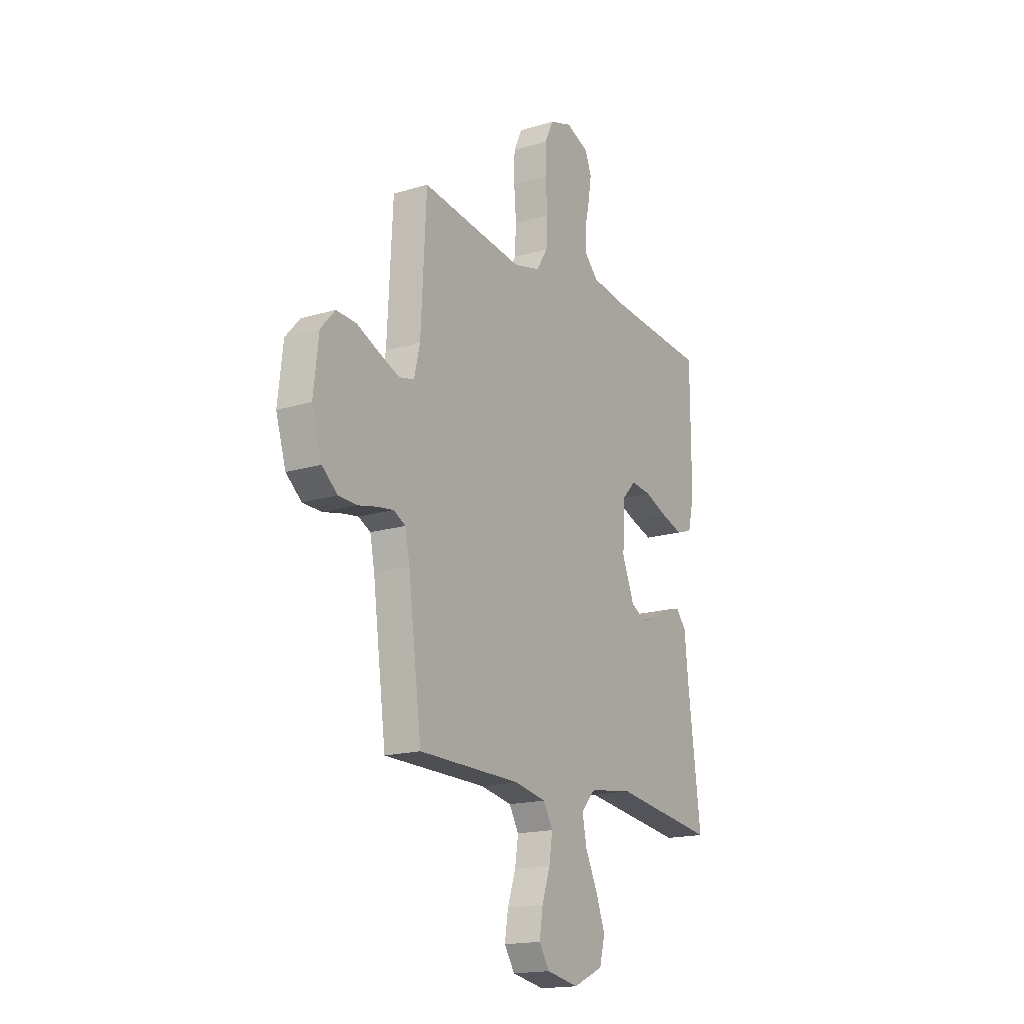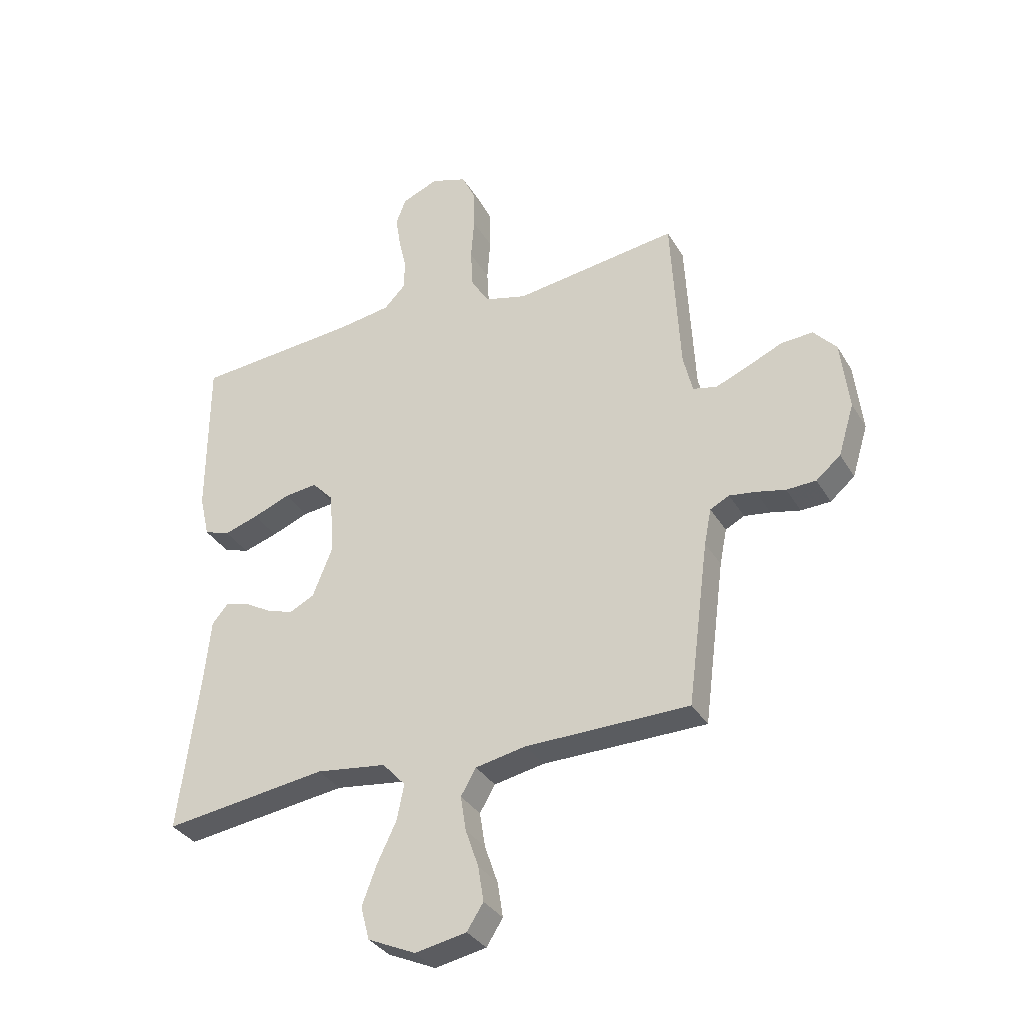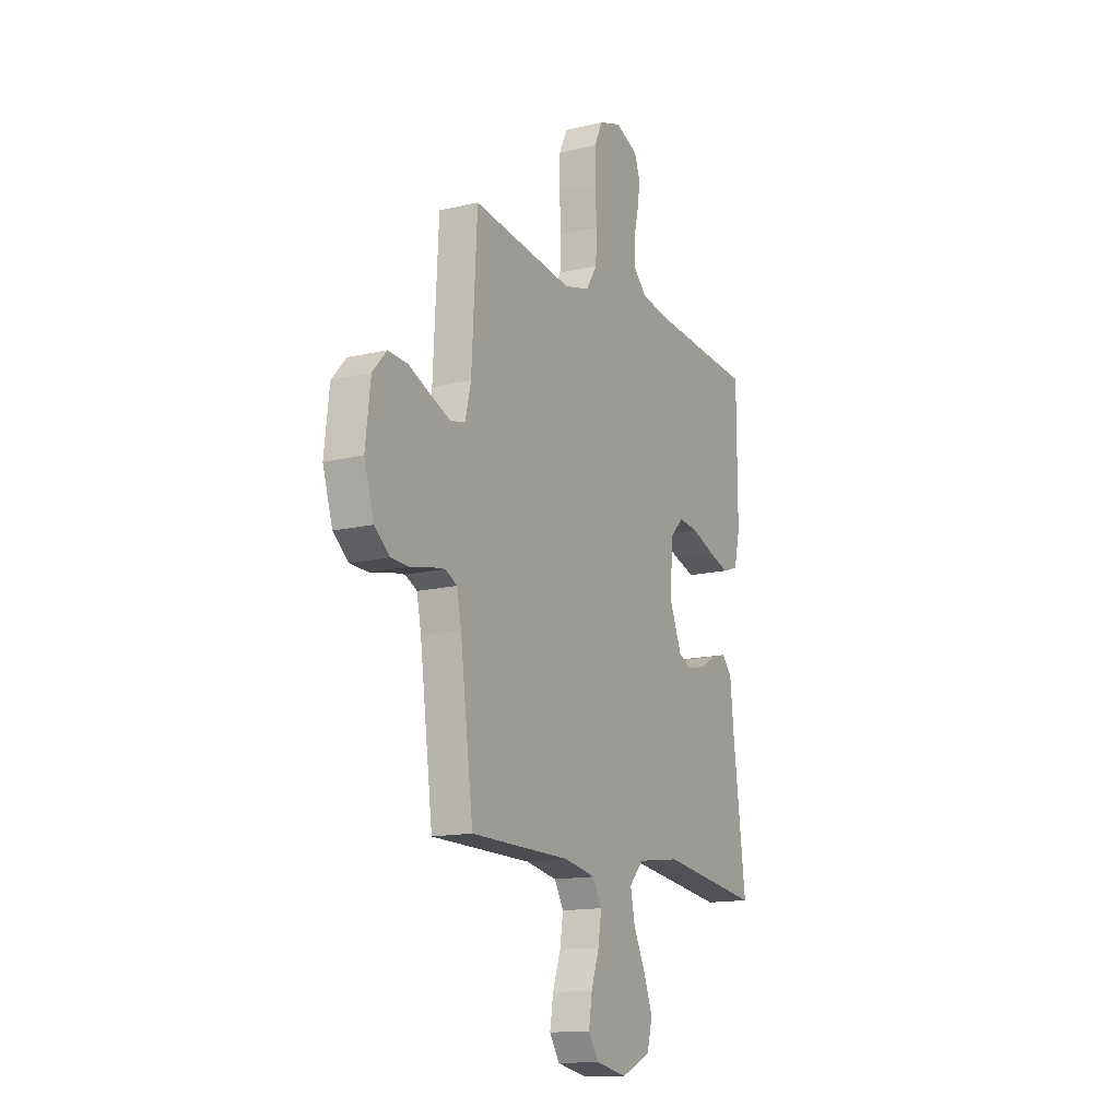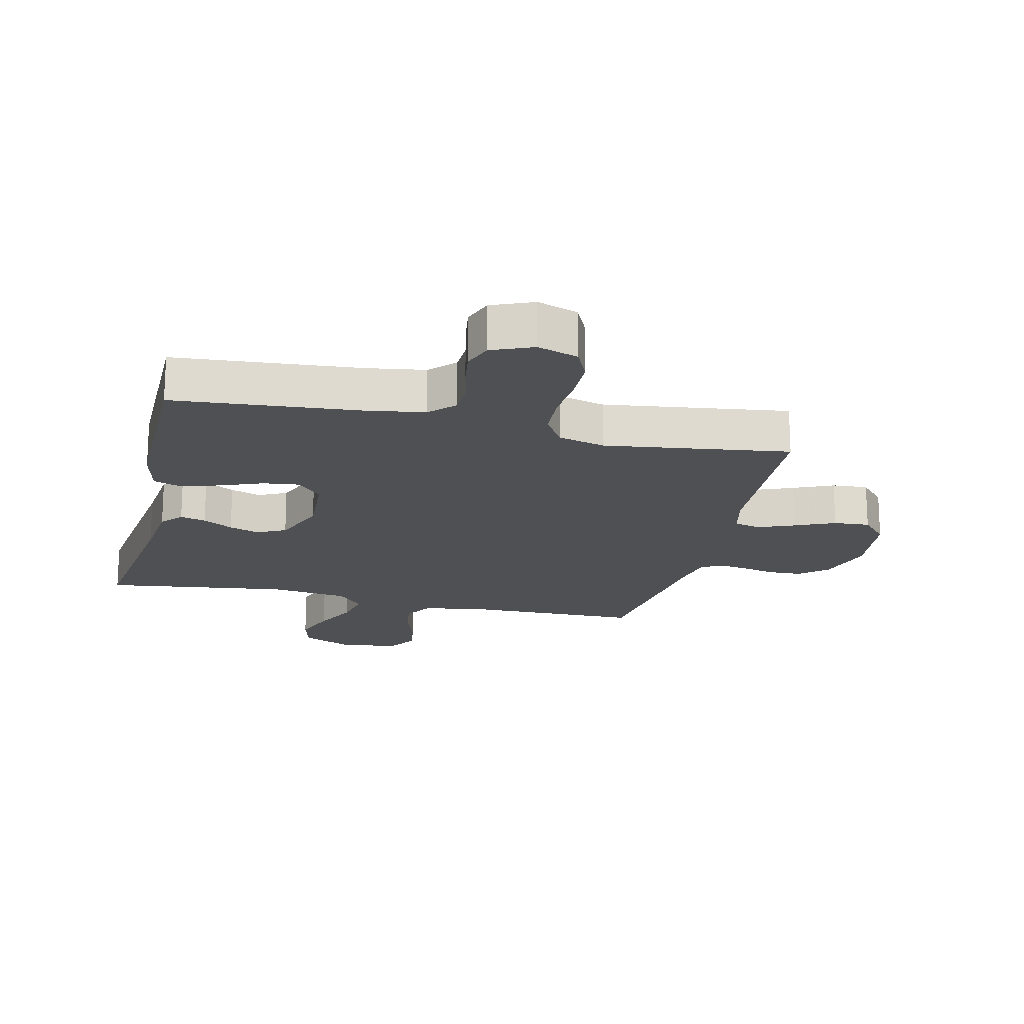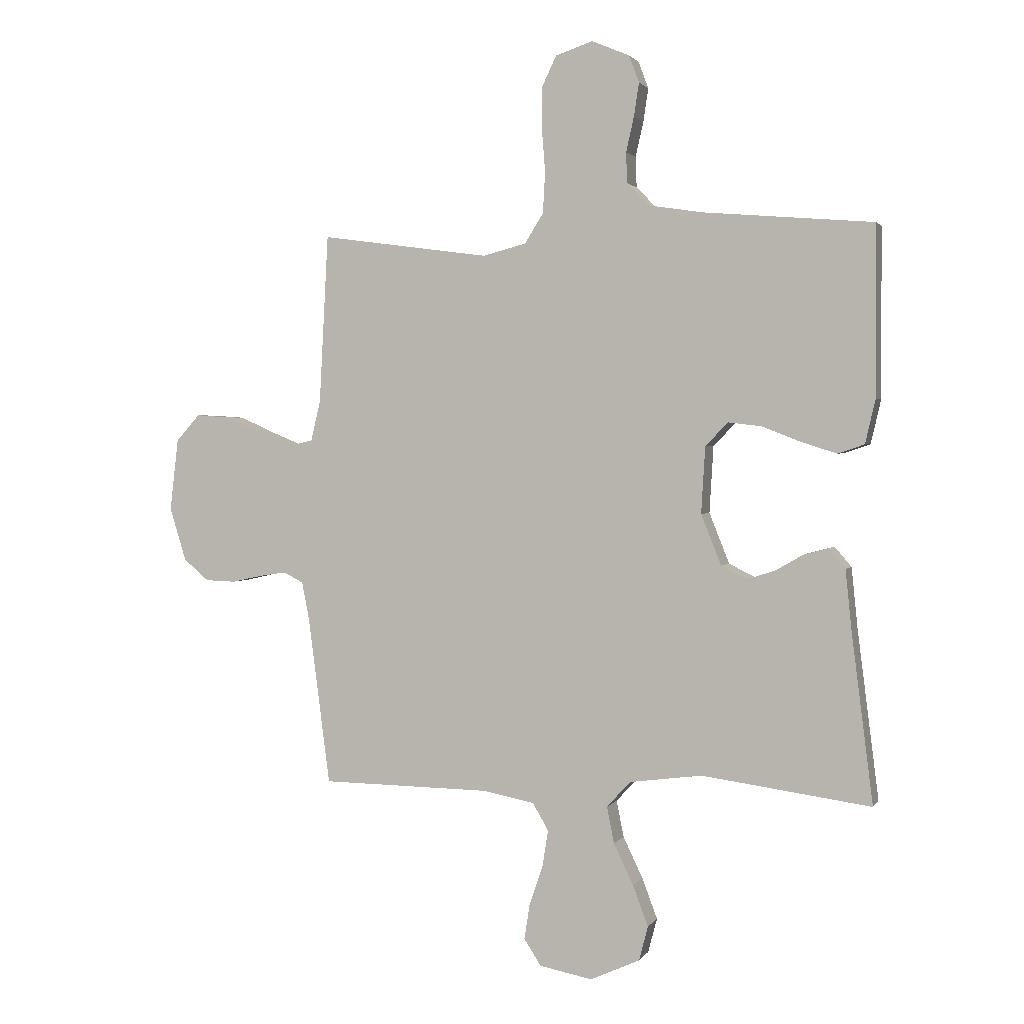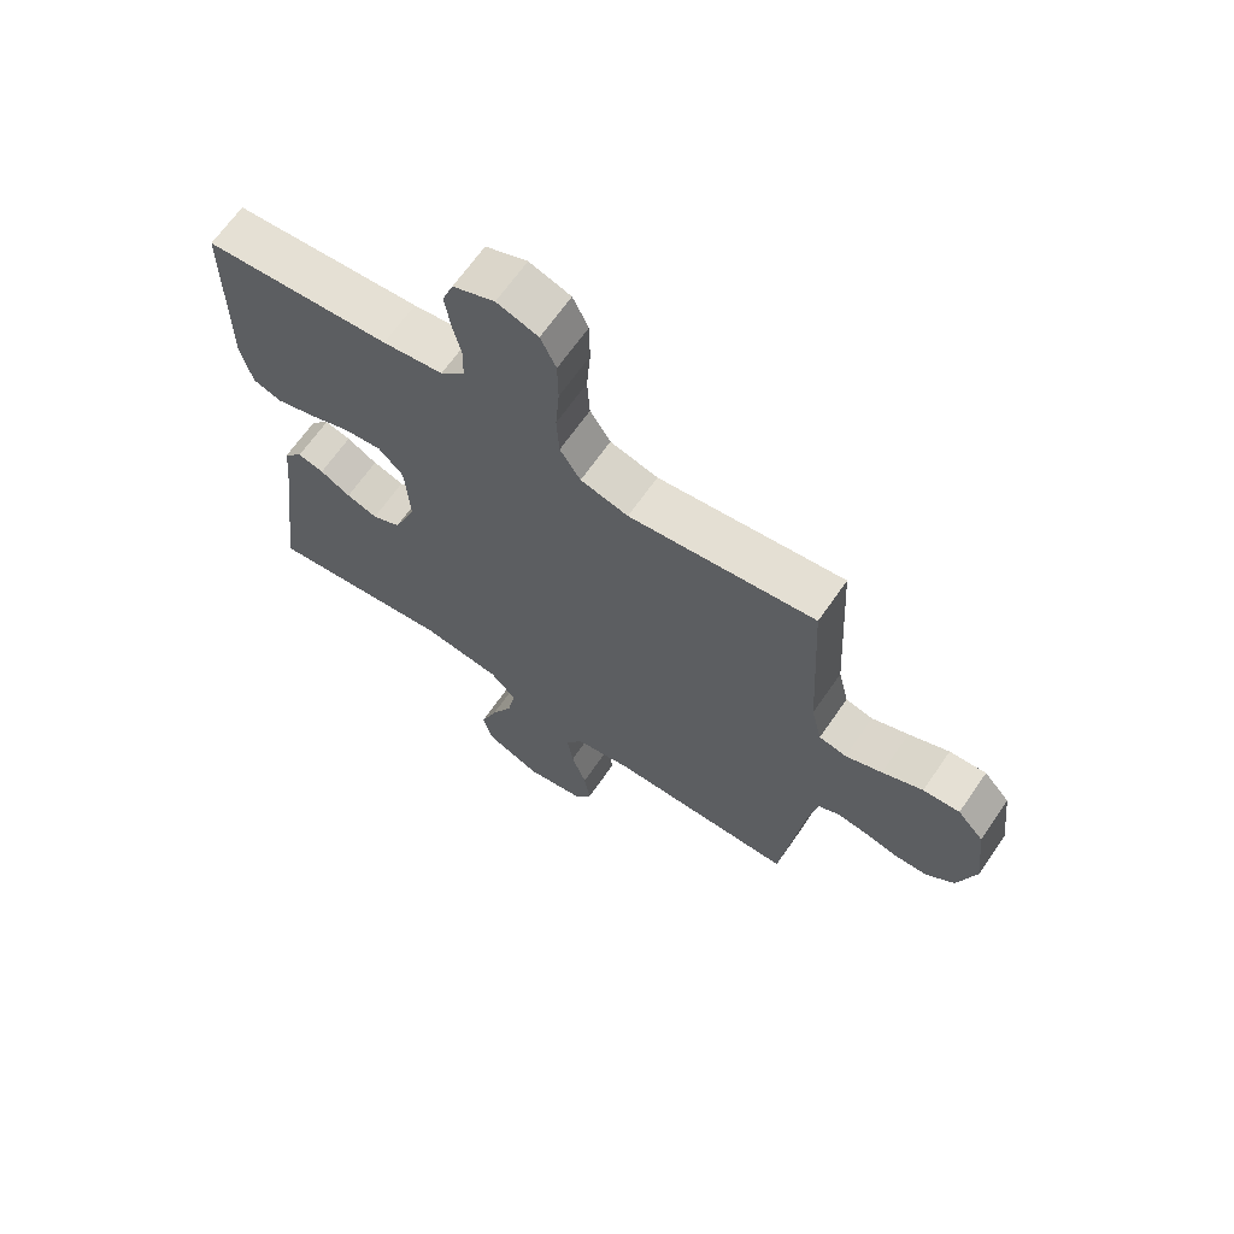
<metadata>
{"format":"obj","ext":"obj","renderer":"f3d","projection":"perspective","resolution":1024,"background":"white","views":[{"elev":-17.1,"azim":121.3,"up":"+Z"},{"elev":-33.7,"azim":26.5,"up":"+Z"},{"elev":-14.2,"azim":117.9,"up":"+Z"},{"elev":-18.5,"azim":-13.2,"up":"+Y"},{"elev":1.9,"azim":-163.1,"up":"+Z"},{"elev":66.5,"azim":34.7,"up":"+Z"}]}
</metadata>
<code>
v -0.5 0.07 0.5
v -0.2 0.07 0.525
v -0.103 0.07 0.54
v -0.064 0.07 0.58
v -0.062 0.07 0.634
v -0.076 0.07 0.696
v -0.085 0.07 0.755
v -0.067 0.07 0.803
v 0 0.07 0.831
v 0.066 0.07 0.809
v 0.091 0.07 0.756
v 0.092 0.07 0.683
v 0.086 0.07 0.604
v 0.09 0.07 0.532
v 0.123 0.07 0.479
v 0.2 0.07 0.459
v 0.5 0.07 0.5
v 0.516 0.07 0.2
v 0.533 0.07 0.128
v 0.577 0.07 0.118
v 0.636 0.07 0.142
v 0.701 0.07 0.171
v 0.76 0.07 0.175
v 0.802 0.07 0.128
v 0.817 0.07 0
v 0.788 0.07 -0.095
v 0.743 0.07 -0.133
v 0.689 0.07 -0.135
v 0.635 0.07 -0.123
v 0.587 0.07 -0.116
v 0.552 0.07 -0.134
v 0.539 0.07 -0.2
v 0.5 0.07 -0.5
v 0.2 0.07 -0.504
v 0.108 0.07 -0.522
v 0.08 0.07 -0.57
v 0.09 0.07 -0.634
v 0.114 0.07 -0.704
v 0.124 0.07 -0.768
v 0.094 0.07 -0.815
v 0 0.07 -0.833
v -0.088 0.07 -0.793
v -0.104 0.07 -0.732
v -0.077 0.07 -0.66
v -0.042 0.07 -0.587
v -0.029 0.07 -0.522
v -0.071 0.07 -0.476
v -0.2 0.07 -0.459
v -0.5 0.07 -0.5
v -0.462 0.07 -0.2
v -0.451 0.07 -0.092
v -0.421 0.07 -0.057
v -0.379 0.07 -0.068
v -0.33 0.07 -0.096
v -0.28 0.07 -0.113
v -0.234 0.07 -0.09
v -0.198 0.07 0
v -0.205 0.07 0.118
v -0.245 0.07 0.16
v -0.305 0.07 0.153
v -0.373 0.07 0.126
v -0.436 0.07 0.106
v -0.483 0.07 0.122
v -0.501 0.07 0.2
v -0.5 0 0.5
v -0.2 0 0.525
v -0.103 0 0.54
v -0.064 0 0.58
v -0.062 0 0.634
v -0.076 0 0.696
v -0.085 0 0.755
v -0.067 0 0.803
v 0 0 0.831
v 0.066 0 0.809
v 0.091 0 0.756
v 0.092 0 0.683
v 0.086 0 0.604
v 0.09 0 0.532
v 0.123 0 0.479
v 0.2 0 0.459
v 0.5 0 0.5
v 0.516 0 0.2
v 0.533 0 0.128
v 0.577 0 0.118
v 0.636 0 0.142
v 0.701 0 0.171
v 0.76 0 0.175
v 0.802 0 0.128
v 0.817 0 0
v 0.788 0 -0.095
v 0.743 0 -0.133
v 0.689 0 -0.135
v 0.635 0 -0.123
v 0.587 0 -0.116
v 0.552 0 -0.134
v 0.539 0 -0.2
v 0.5 0 -0.5
v 0.2 0 -0.504
v 0.108 0 -0.522
v 0.08 0 -0.57
v 0.09 0 -0.634
v 0.114 0 -0.704
v 0.124 0 -0.768
v 0.094 0 -0.815
v 0 0 -0.833
v -0.088 0 -0.793
v -0.104 0 -0.732
v -0.077 0 -0.66
v -0.042 0 -0.587
v -0.029 0 -0.522
v -0.071 0 -0.476
v -0.2 0 -0.459
v -0.5 0 -0.5
v -0.462 0 -0.2
v -0.451 0 -0.092
v -0.421 0 -0.057
v -0.379 0 -0.068
v -0.33 0 -0.096
v -0.28 0 -0.113
v -0.234 0 -0.09
v -0.198 0 0
v -0.205 0 0.118
v -0.245 0 0.16
v -0.305 0 0.153
v -0.373 0 0.126
v -0.436 0 0.106
v -0.483 0 0.122
v -0.501 0 0.2
f 63 64 1 2
f 60 61 62 63
f 60 63 2 3
f 59 60 3 4
f 58 59 4
f 57 58 4
f 51 52 53 54
f 50 51 54 55
f 48 49 50 55
f 47 48 55 56
f 42 43 44 45
f 40 41 42 45
f 40 45 46
f 37 38 39 40
f 36 37 40 46
f 35 36 46 47
f 32 33 34
f 31 32 34 35
f 26 27 28 29
f 26 29 30
f 25 26 30
f 24 25 30
f 21 22 23 24
f 20 21 24 30
f 19 20 30 31
f 16 17 18
f 15 16 18 19
f 10 11 12 13
f 10 13 14
f 9 10 14
f 8 9 14
f 5 6 7 8
f 5 8 14
f 4 5 14 15
f 35 47 56 57
f 19 31 35 57
f 4 15 19 57
f 66 65 128 127
f 127 126 125 124
f 67 66 127 124
f 68 67 124 123
f 68 123 122
f 68 122 121
f 118 117 116 115
f 119 118 115 114
f 119 114 113 112
f 120 119 112 111
f 109 108 107 106
f 109 106 105 104
f 110 109 104
f 104 103 102 101
f 110 104 101 100
f 111 110 100 99
f 98 97 96
f 99 98 96 95
f 93 92 91 90
f 94 93 90
f 94 90 89
f 94 89 88
f 88 87 86 85
f 94 88 85 84
f 95 94 84 83
f 82 81 80
f 83 82 80 79
f 77 76 75 74
f 78 77 74
f 78 74 73
f 78 73 72
f 72 71 70 69
f 78 72 69
f 79 78 69 68
f 121 120 111 99
f 121 99 95 83
f 121 83 79 68
f 1 65 66 2
f 2 66 67 3
f 3 67 68 4
f 4 68 69 5
f 5 69 70 6
f 6 70 71 7
f 7 71 72 8
f 8 72 73 9
f 9 73 74 10
f 10 74 75 11
f 11 75 76 12
f 12 76 77 13
f 13 77 78 14
f 14 78 79 15
f 15 79 80 16
f 16 80 81 17
f 17 81 82 18
f 18 82 83 19
f 19 83 84 20
f 20 84 85 21
f 21 85 86 22
f 22 86 87 23
f 23 87 88 24
f 24 88 89 25
f 25 89 90 26
f 26 90 91 27
f 27 91 92 28
f 28 92 93 29
f 29 93 94 30
f 30 94 95 31
f 31 95 96 32
f 32 96 97 33
f 33 97 98 34
f 34 98 99 35
f 35 99 100 36
f 36 100 101 37
f 37 101 102 38
f 38 102 103 39
f 39 103 104 40
f 40 104 105 41
f 41 105 106 42
f 42 106 107 43
f 43 107 108 44
f 44 108 109 45
f 45 109 110 46
f 46 110 111 47
f 47 111 112 48
f 48 112 113 49
f 49 113 114 50
f 50 114 115 51
f 51 115 116 52
f 52 116 117 53
f 53 117 118 54
f 54 118 119 55
f 55 119 120 56
f 56 120 121 57
f 57 121 122 58
f 58 122 123 59
f 59 123 124 60
f 60 124 125 61
f 61 125 126 62
f 62 126 127 63
f 63 127 128 64
f 64 128 65 1

</code>
